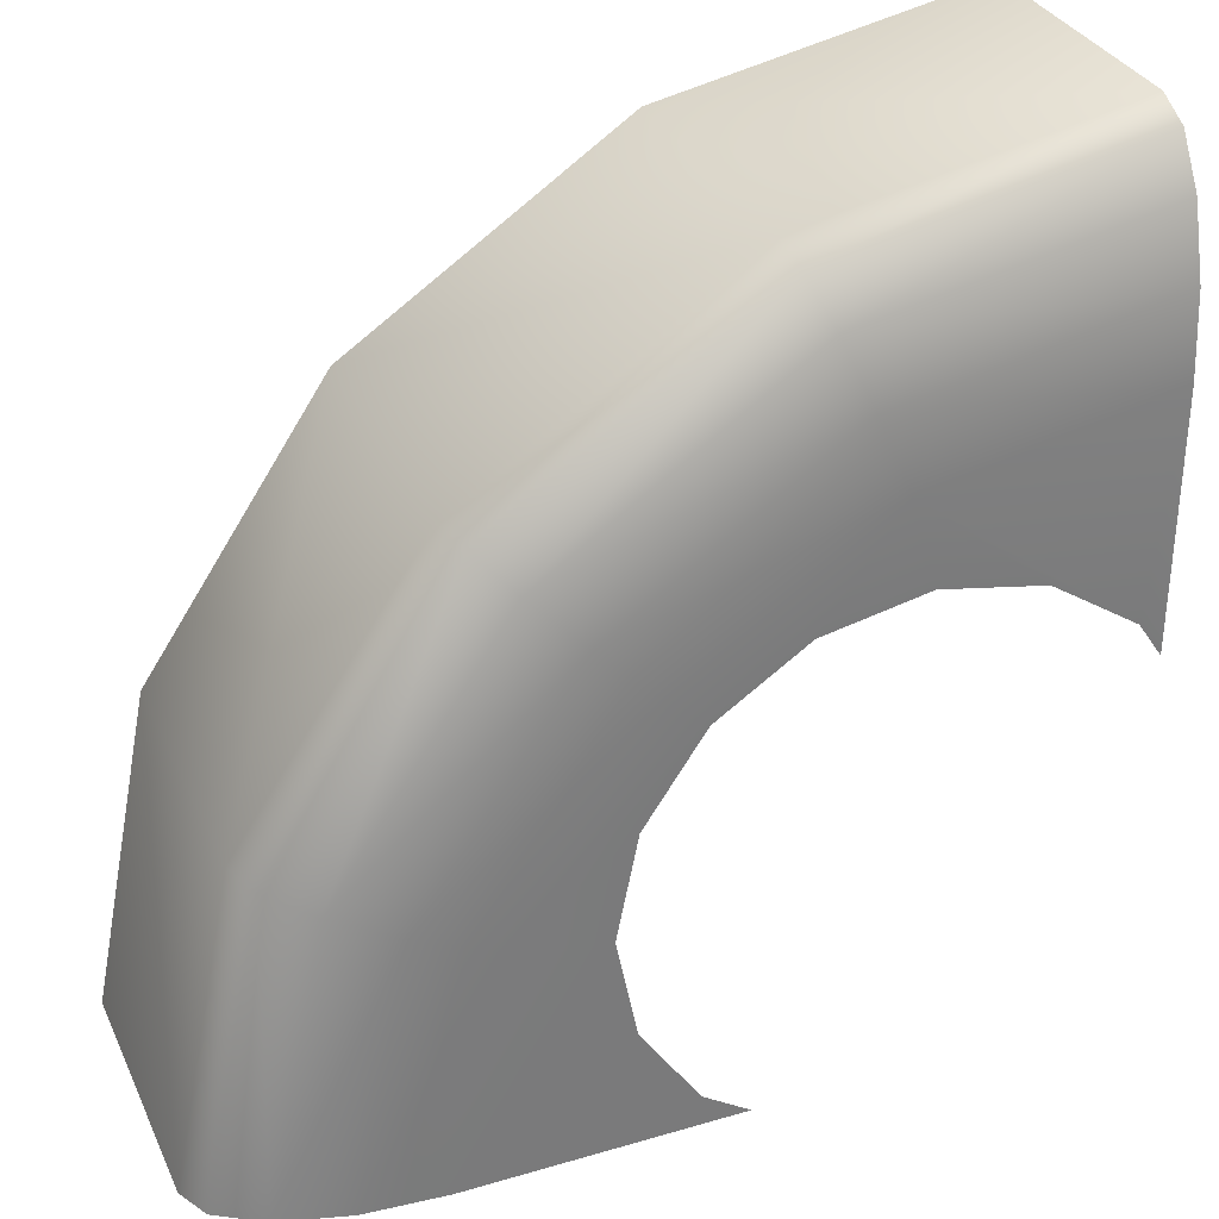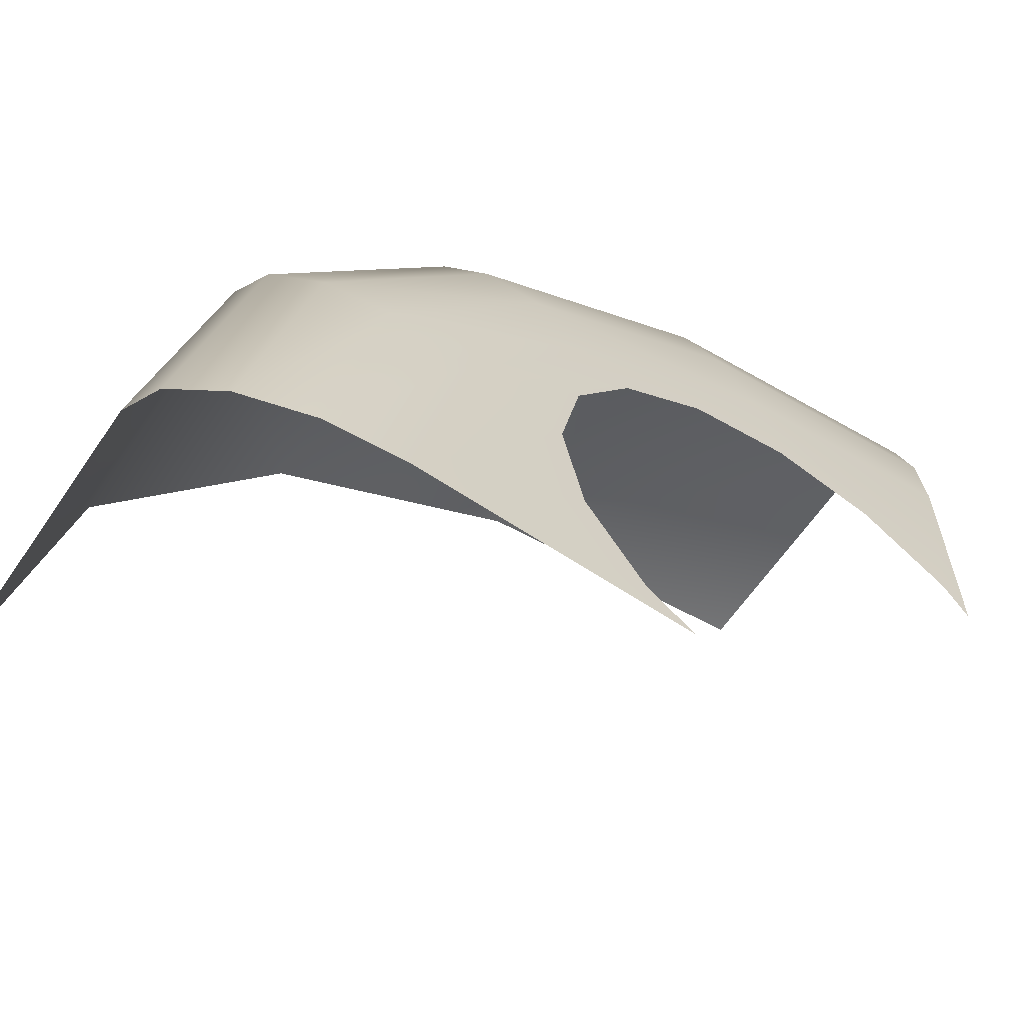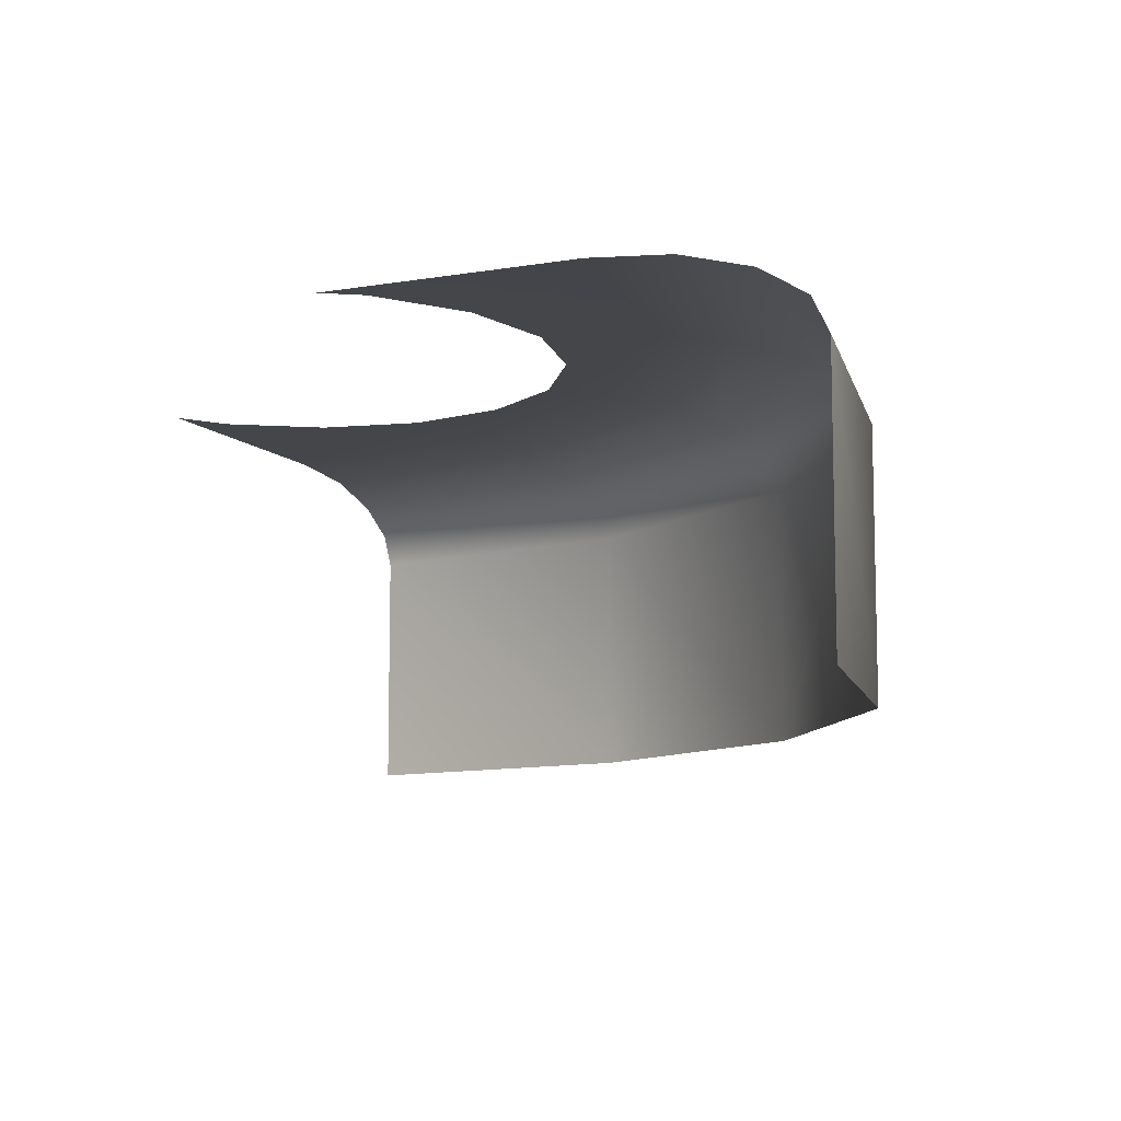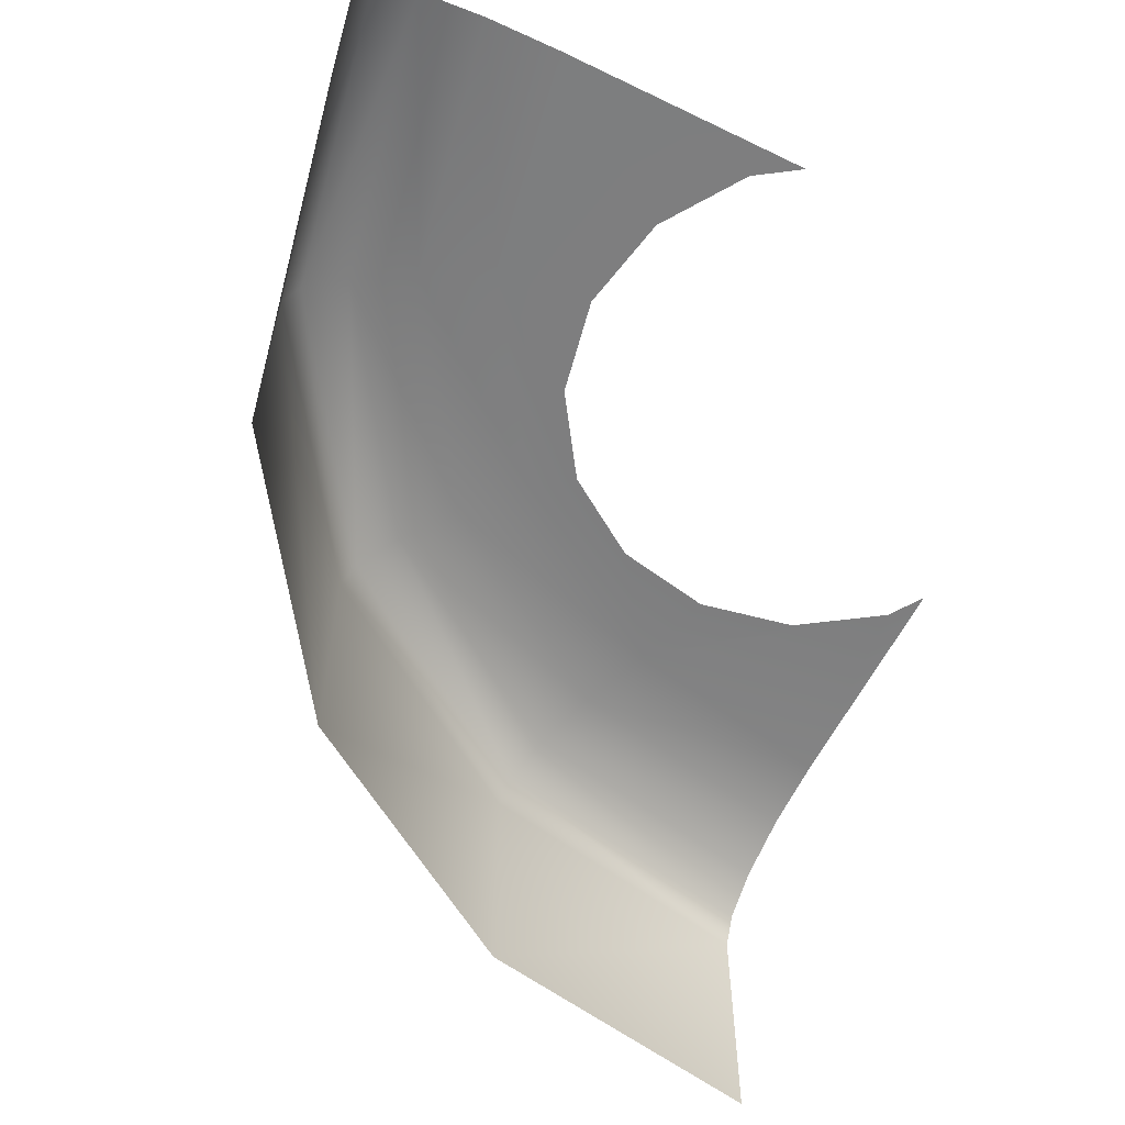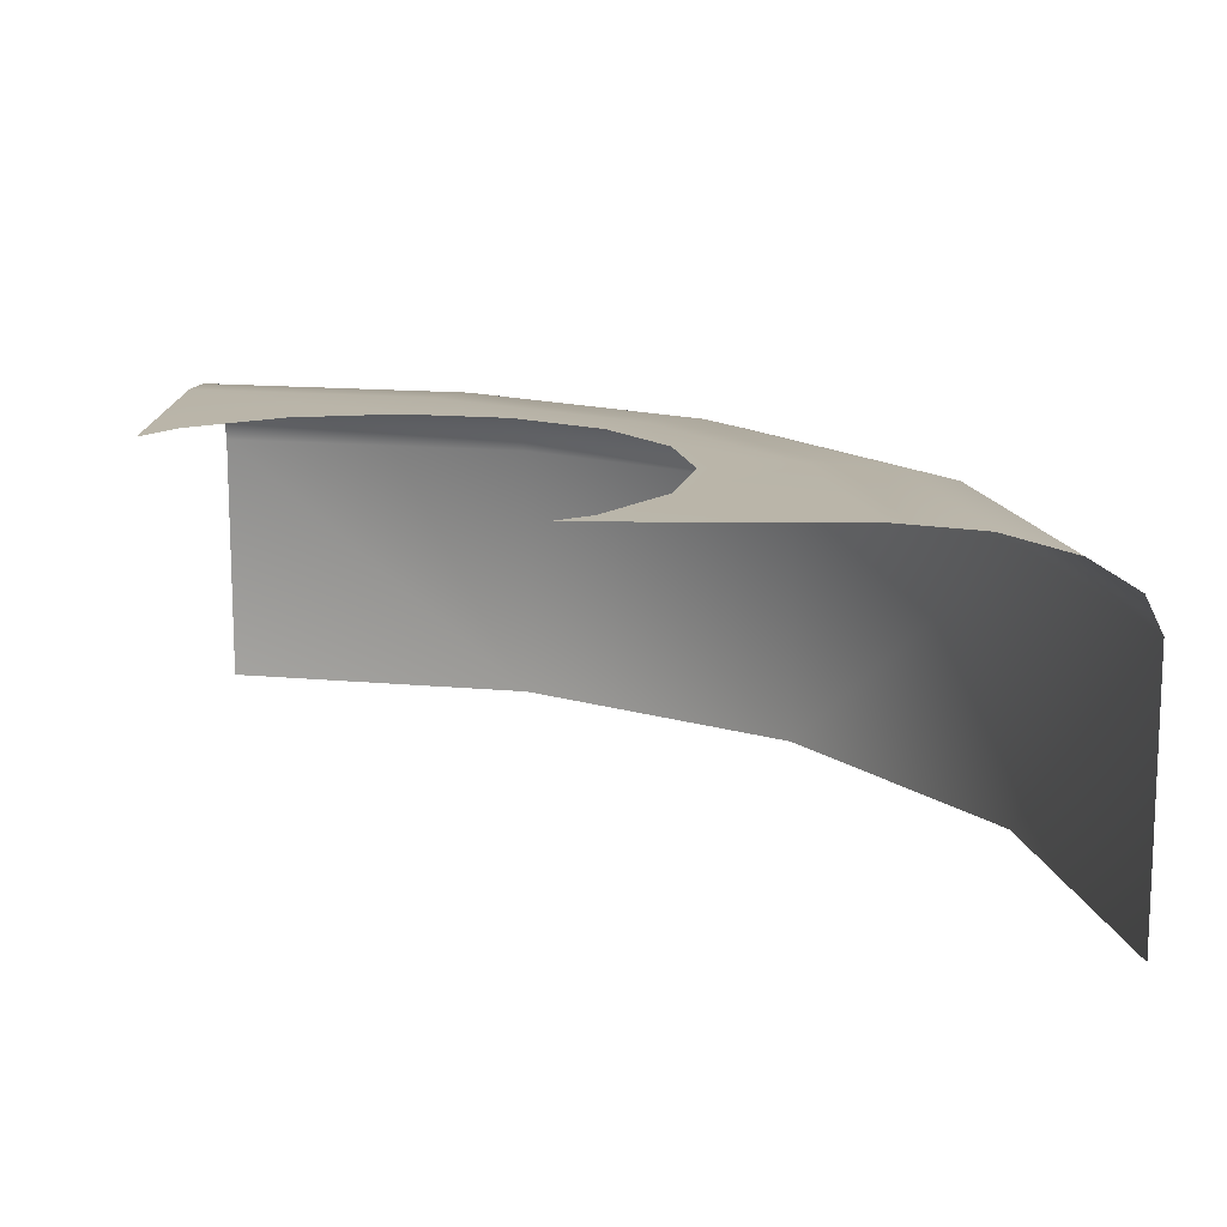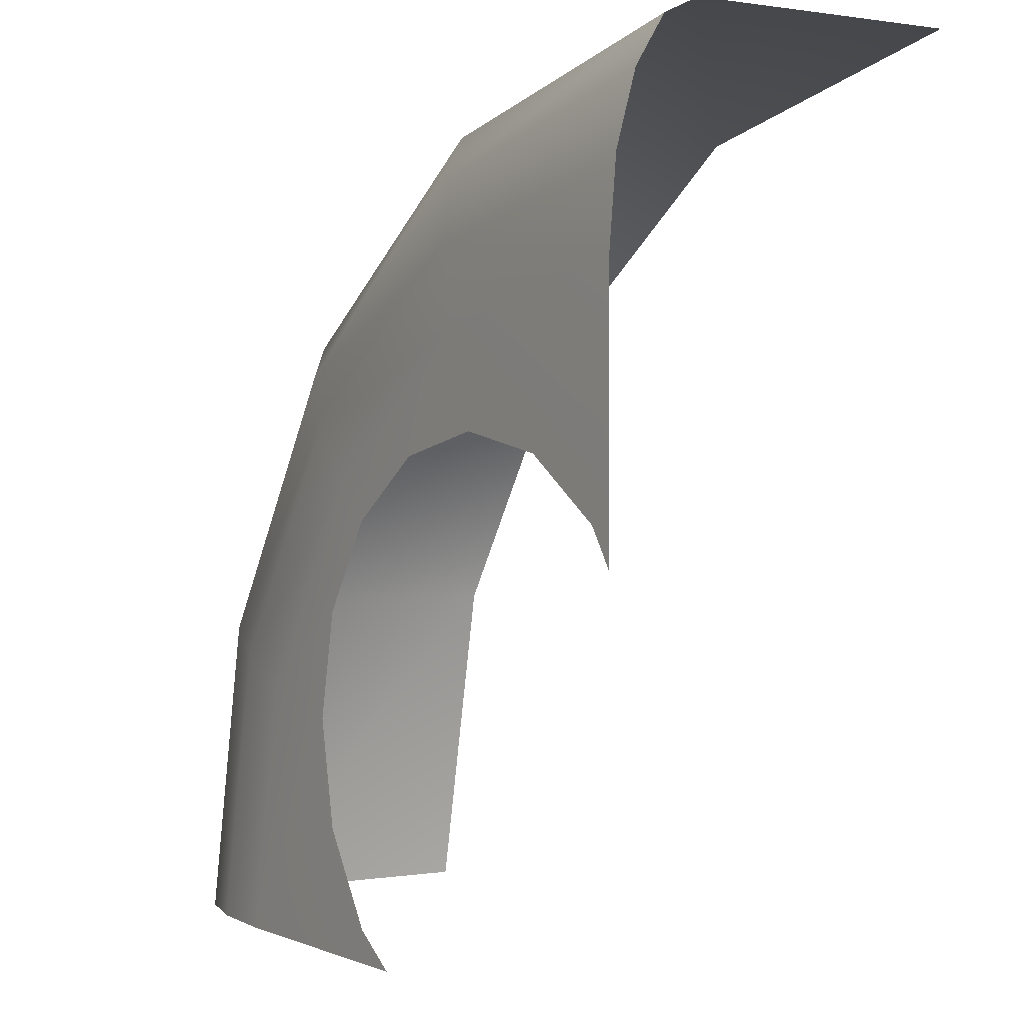
<metadata>
{"format":"obj","ext":"obj","renderer":"f3d","projection":"perspective","resolution":1024,"background":"white","views":[{"elev":32.7,"azim":157.9,"up":"+Z"},{"elev":-62.3,"azim":145.8,"up":"+Z"},{"elev":-9.5,"azim":-65.8,"up":"+Y"},{"elev":-59.4,"azim":153.6,"up":"+Y"},{"elev":13.8,"azim":-89.1,"up":"+Y"},{"elev":0.5,"azim":-122.2,"up":"+Z"}]}
</metadata>
<code>
v 28.02 12.57 50.61
v 25.47 12.57 51.12
v 28.34 12.5 51.4
v 25.47 12.5 51.97
v 30.78 12.5 49.77
v 30.18 12.57 49.17
v 32.42 12.5 47.33
v 31.63 12.57 47
v 32.99 12.5 44.45
v 32.14 12.57 44.45
v 28.62 12.3 52.06
v 25.47 12.3 52.69
v 31.29 12.3 50.28
v 33.08 12.3 47.6
v 33.71 12.3 44.45
v 28.8 12.01 52.51
v 25.47 12.01 53.17
v 31.64 12.01 50.62
v 33.53 12.01 47.79
v 34.19 12.01 44.45
v 28.87 11.66 52.67
v 25.47 11.66 53.34
v 31.76 11.66 50.74
v 33.68 11.66 47.85
v 34.36 11.66 44.45
v 28.87 8.899 52.67
v 25.47 8.899 53.34
v 31.76 8.899 50.74
v 33.68 8.899 47.85
v 34.36 8.899 44.45
v 29.27 12.57 44.45
v 29.77 12.57 44.78
v 30.39 12.57 45.71
v 30.6 12.57 46.8
v 30.39 12.57 47.9
v 29.77 12.57 48.82
v 28.84 12.57 49.44
v 27.75 12.57 49.66
v 26.65 12.57 49.44
v 25.72 12.57 48.82
v 25.47 12.57 48.44
f 1 2 3
f 3 2 4
f 5 6 1
f 5 1 3
f 7 8 6
f 7 6 5
f 9 10 8
f 9 8 7
f 3 4 11
f 11 4 12
f 13 5 3
f 13 3 11
f 14 7 5
f 14 5 13
f 15 9 7
f 15 7 14
f 16 11 17
f 17 11 12
f 18 13 16
f 16 13 11
f 14 13 18
f 14 18 19
f 15 14 19
f 15 19 20
f 21 16 22
f 22 16 17
f 23 18 21
f 21 18 16
f 19 18 23
f 19 23 24
f 20 19 24
f 20 24 25
f 26 21 22
f 26 22 27
f 28 23 21
f 28 21 26
f 24 23 28
f 24 28 29
f 25 24 29
f 25 29 30
f 10 31 32
f 10 32 33
f 10 33 34
f 10 34 8
f 8 34 35
f 8 35 36
f 8 36 6
f 6 36 37
f 6 37 1
f 37 38 1
f 38 39 1
f 39 40 1
f 40 41 2
f 1 40 2

</code>
